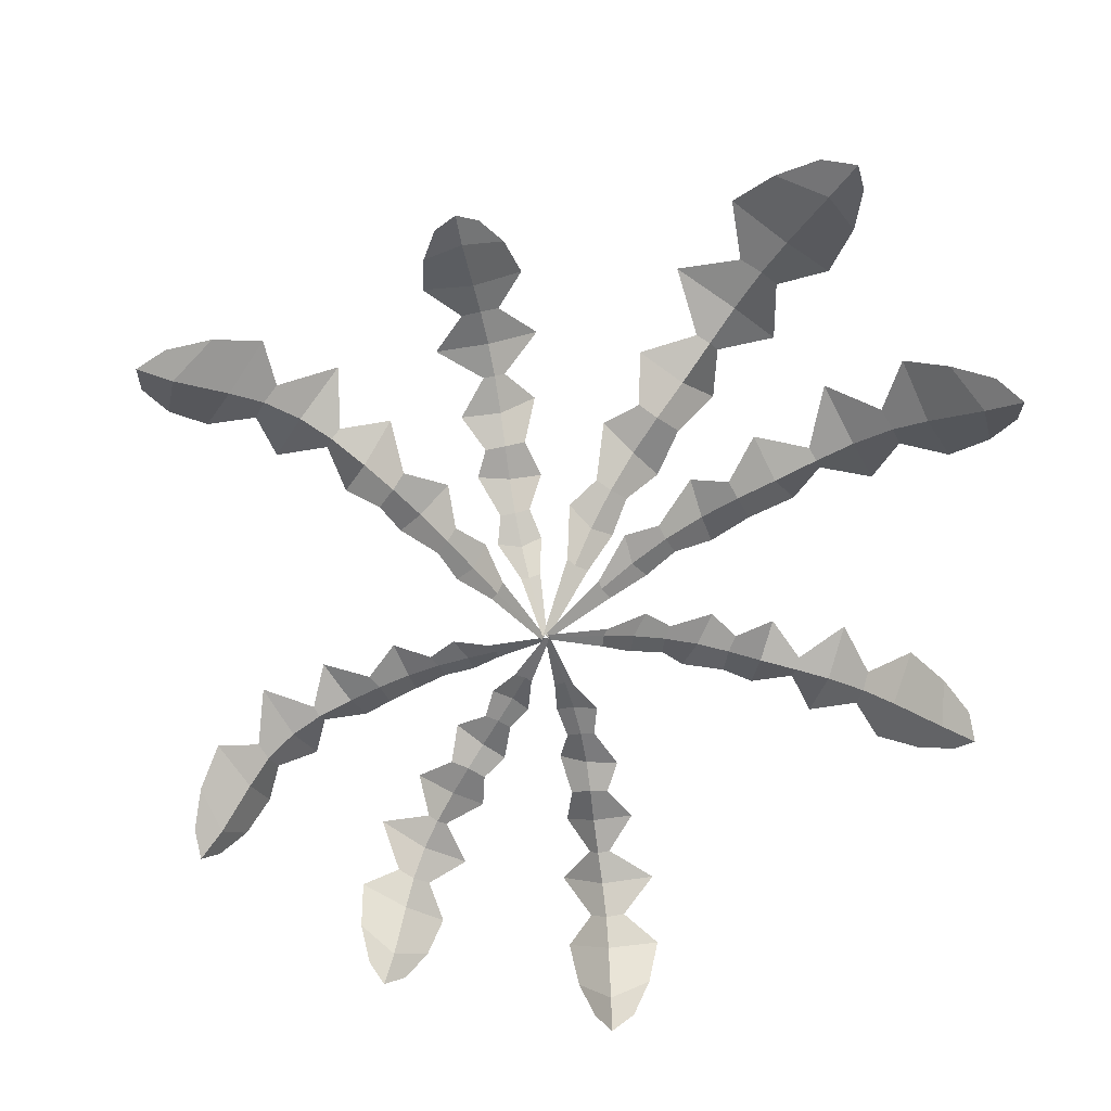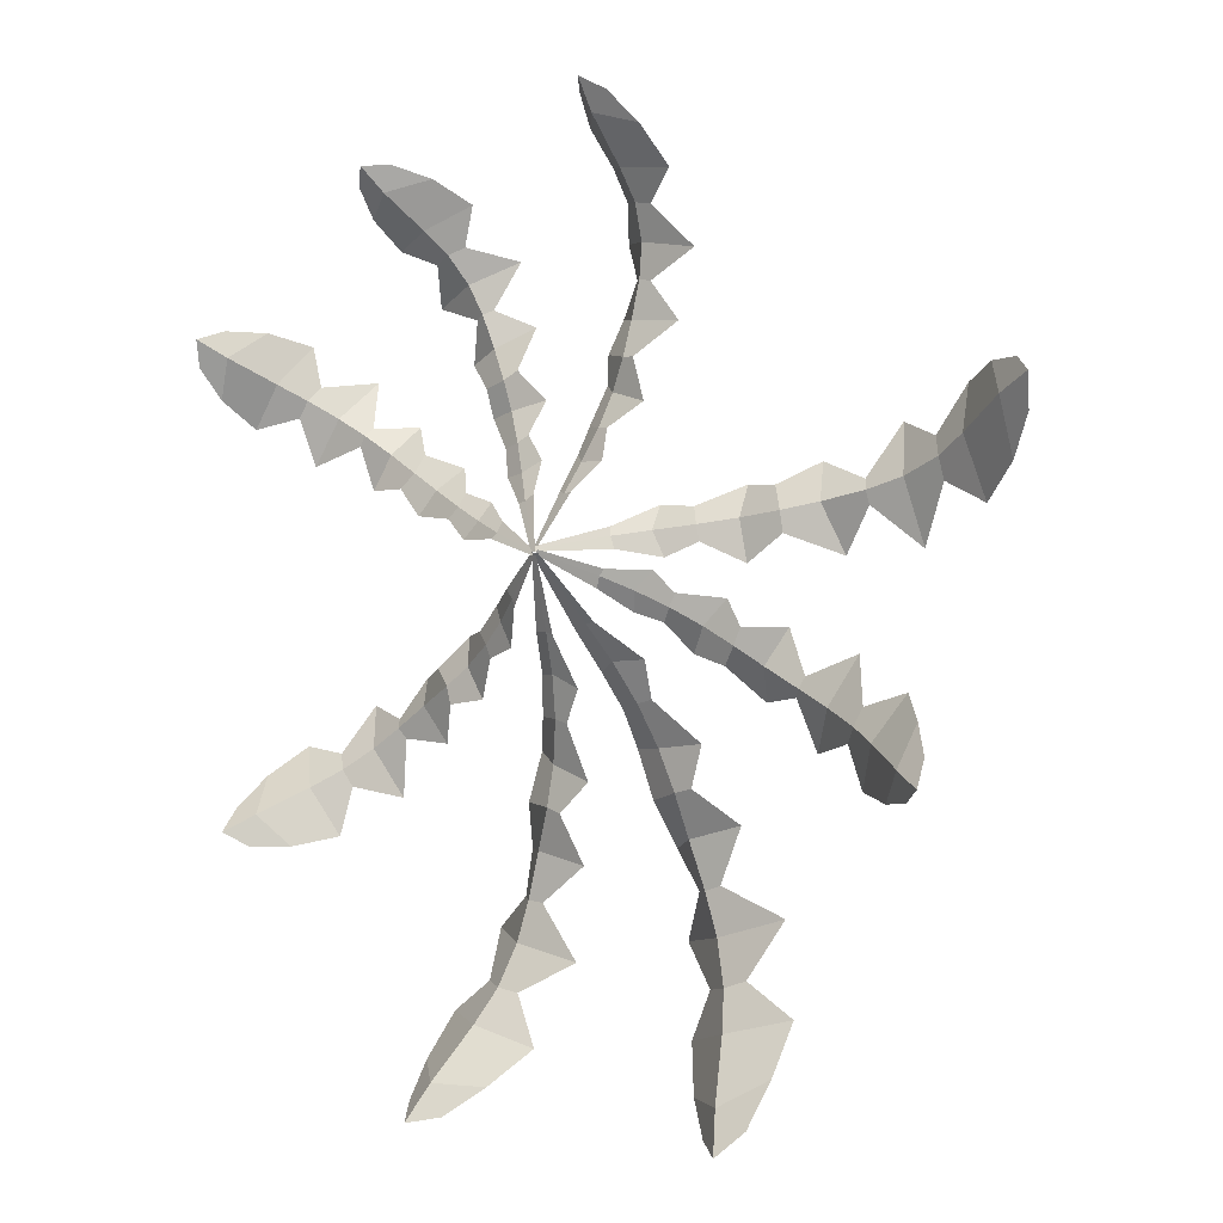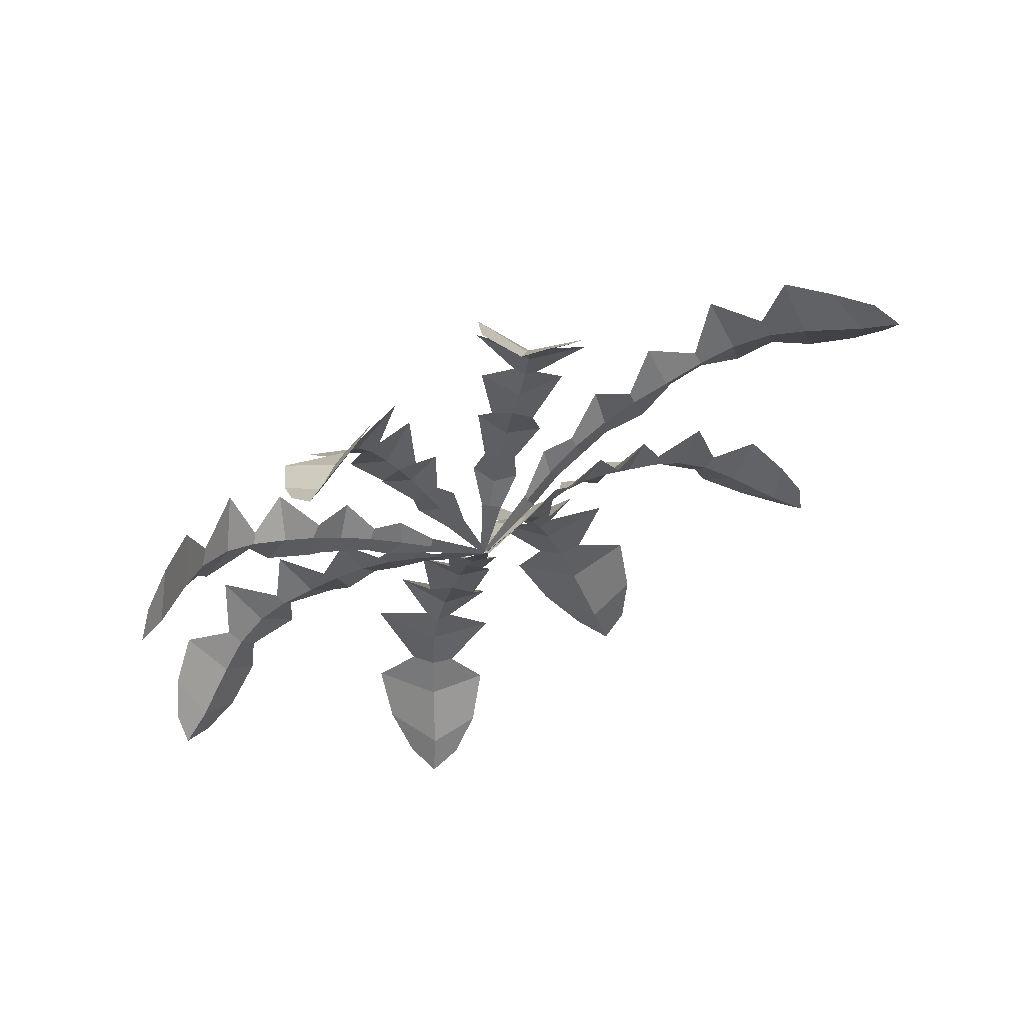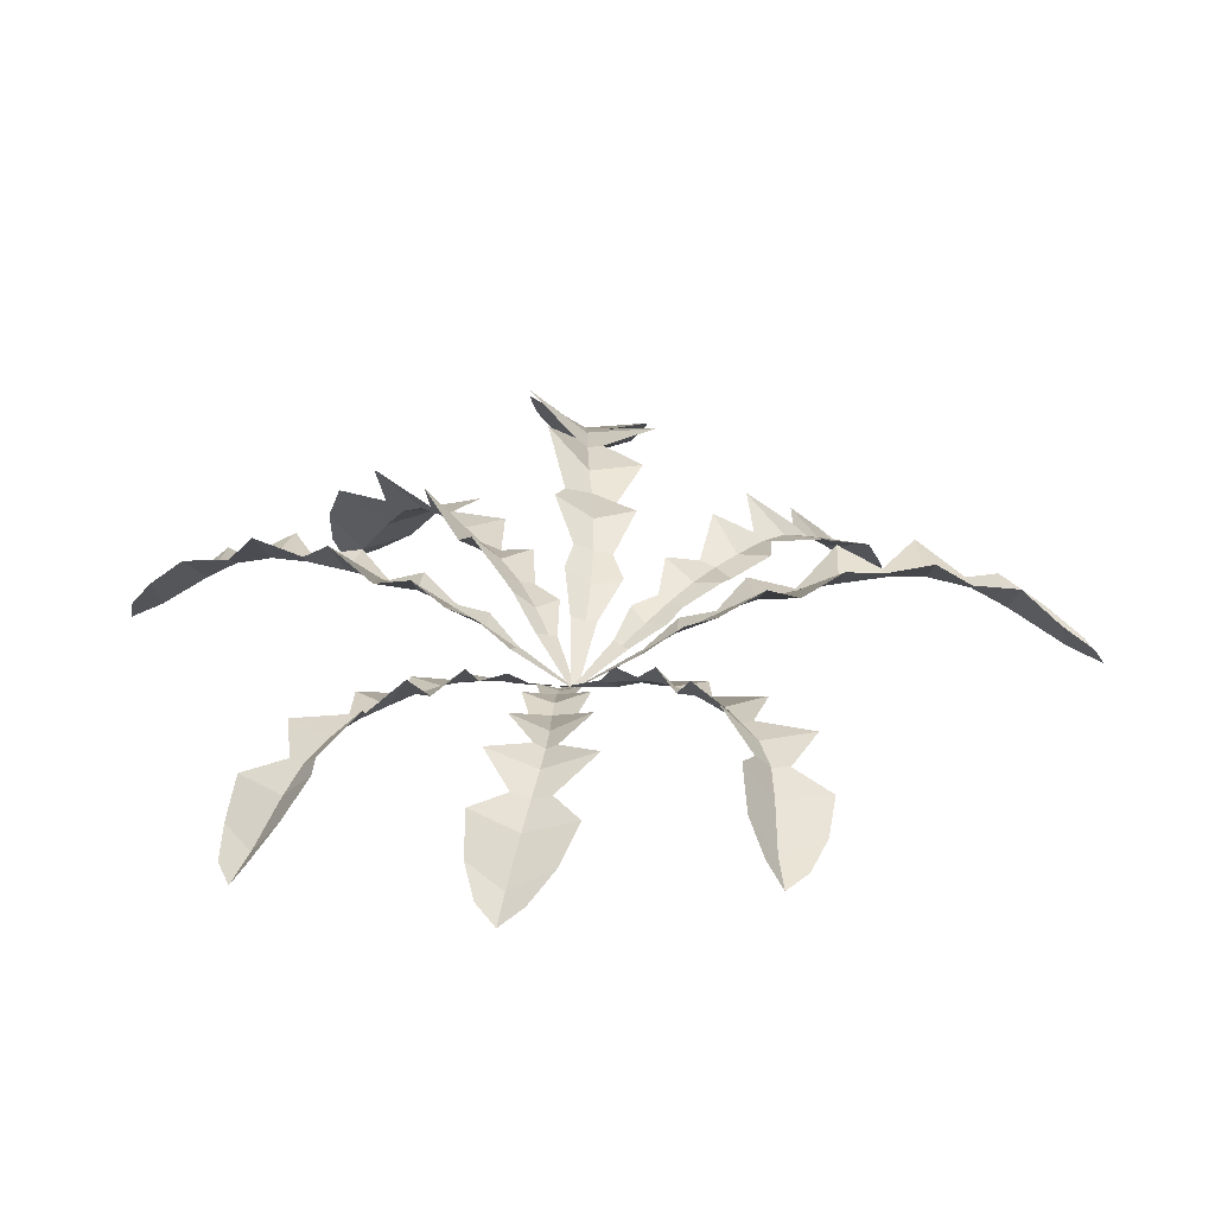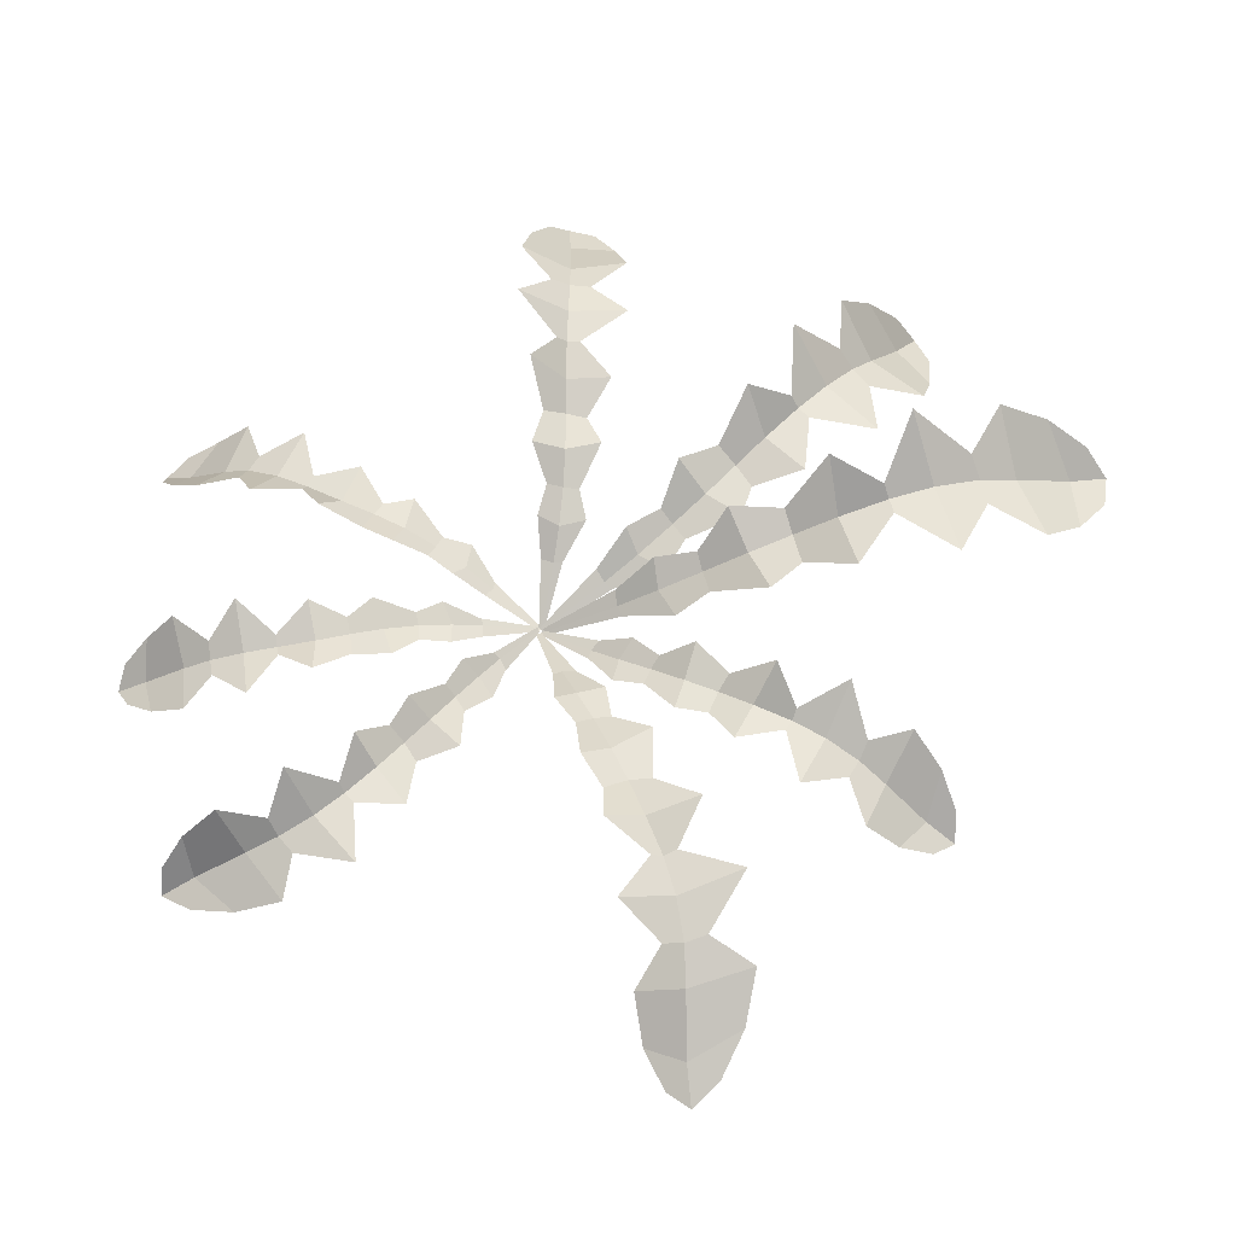
<metadata>
{"format":"obj","ext":"obj","renderer":"f3d","projection":"perspective","resolution":1024,"background":"white","views":[{"elev":-77.6,"azim":-50.7,"up":"+Z"},{"elev":0.0,"azim":-149.2,"up":"+Y"},{"elev":68.2,"azim":158.0,"up":"+Y"},{"elev":23.3,"azim":162.1,"up":"+Z"},{"elev":62.4,"azim":-123.3,"up":"+Z"}]}
</metadata>
<code>
o taraxacum.005
o taraxacum.005
v 0.000443 -0.000246 0.009749
v 0.101 -0.07396 0.01228
v 0.000748 0.000362 0.009998
v 0.1012 -0.06785 0.01885
v 0.01166 -0.01137 0.0176
v 0.01798 -0.01724 0.02197
v 0.02519 -0.02324 0.02609
v 0.03301 -0.02902 0.02925
v 0.04094 -0.03435 0.03125
v 0.04922 -0.0397 0.03263
v 0.0583 -0.04588 0.03387
v 0.0663 -0.05151 0.03367
v 0.07466 -0.05734 0.03097
v 0.08186 -0.06211 0.02598
v 0.09315 -0.06922 0.01695
v 0.09715 -0.05946 0.02726
v 0.08955 -0.05162 0.03571
v 0.07716 -0.0532 0.03396
v 0.07317 -0.04043 0.04438
v 0.05953 -0.04358 0.03619
v 0.05509 -0.03266 0.04296
v 0.04447 -0.02965 0.0323
v 0.03647 -0.02114 0.03556
v 0.02784 -0.01989 0.02727
v 0.02185 -0.01322 0.02609
v 0.01397 -0.008973 0.01857
v -8.6e-05 -0.000728 0.009681
v 0.09392 -0.07779 0.01503
v 0.08377 -0.07767 0.02013
v 0.07367 -0.07508 0.0285
v 0.07113 -0.06178 0.03076
v 0.05711 -0.06453 0.03464
v 0.05608 -0.04866 0.03438
v 0.0425 -0.04963 0.03384
v 0.03806 -0.03903 0.02873
v 0.02896 -0.03769 0.03033
v 0.02296 -0.02681 0.02478
v 0.01524 -0.02391 0.02272
v 0.01064 -0.01348 0.01707
f 15 2 4 16
f 1 5 26 3
f 5 6 25 26
f 6 7 24 25
f 7 8 23 24
f 8 9 22 23
f 9 10 21 22
f 10 11 20 21
f 11 12 19 20
f 12 13 18 19
f 13 14 17 18
f 14 15 16 17
f 15 29 28 2
f 1 27 39 5
f 5 39 38 6
f 6 38 37 7
f 7 37 36 8
f 8 36 35 9
f 9 35 34 10
f 10 34 33 11
f 11 33 32 12
f 12 32 31 13
f 13 31 30 14
f 14 30 29 15
o taraxacum.005
v 0.000477 5e-06 0.0099
v 0.09973 0.05742 -5.2e-05
v 0.000106 0.000492 0.01017
v 0.0954 0.05994 0.006546
v 0.0148 0.005392 0.01545
v 0.02254 0.008578 0.01856
v 0.03068 0.01247 0.02139
v 0.03877 0.01694 0.02333
v 0.04638 0.02166 0.02424
v 0.05408 0.02667 0.02457
v 0.06276 0.03204 0.02464
v 0.07041 0.0367 0.02351
v 0.07809 0.04156 0.02004
v 0.08422 0.04581 0.01463
v 0.09337 0.05261 0.005087
v 0.08778 0.05972 0.01526
v 0.07932 0.05631 0.02416
v 0.07587 0.04524 0.02304
v 0.06481 0.04673 0.03403
v 0.06153 0.03396 0.02692
v 0.05146 0.03435 0.0344
v 0.04386 0.02641 0.02547
v 0.03412 0.02286 0.02969
v 0.02898 0.01597 0.02266
v 0.02104 0.01339 0.02253
v 0.01375 0.008251 0.01644
v 0.000678 -0.000622 0.009819
v 0.1006 0.05005 0.002466
v 0.09734 0.04157 0.007676
v 0.09235 0.03408 0.01612
v 0.08049 0.03692 0.0196
v 0.07804 0.02409 0.02362
v 0.06432 0.02914 0.02495
v 0.06006 0.0173 0.02507
v 0.04897 0.01747 0.02163
v 0.04466 0.0103 0.0237
v 0.03272 0.009235 0.01997
v 0.0272 0.003786 0.01876
v 0.01614 0.003743 0.01481
f 54 41 43 55
f 40 44 65 42
f 44 45 64 65
f 45 46 63 64
f 46 47 62 63
f 47 48 61 62
f 48 49 60 61
f 49 50 59 60
f 50 51 58 59
f 51 52 57 58
f 52 53 56 57
f 53 54 55 56
f 54 68 67 41
f 40 66 78 44
f 44 78 77 45
f 45 77 76 46
f 46 76 75 47
f 47 75 74 48
f 48 74 73 49
f 49 73 72 50
f 50 72 71 51
f 51 71 70 52
f 52 70 69 53
f 53 69 68 54
o taraxacum.005
v 0.000633 0.000234 0.01004
v 0.04846 0.09956 0.002977
v 2e-05 0.000424 0.01006
v 0.04179 0.09982 0.007304
v 0.00673 0.01327 0.01612
v 0.009848 0.02054 0.01942
v 0.013 0.02853 0.02234
v 0.0161 0.03682 0.02428
v 0.01906 0.0449 0.02514
v 0.02213 0.05316 0.02541
v 0.02582 0.06224 0.02553
v 0.02951 0.07002 0.02459
v 0.03388 0.07768 0.02151
v 0.03803 0.08373 0.01659
v 0.0445 0.09292 0.007784
v 0.03339 0.09639 0.01371
v 0.02592 0.09008 0.02106
v 0.02936 0.07957 0.02268
v 0.01679 0.07575 0.02996
v 0.02318 0.06328 0.02677
v 0.01304 0.05874 0.03142
v 0.01435 0.0472 0.02435
v 0.00754 0.03945 0.02733
v 0.009531 0.03037 0.02211
v 0.004979 0.02383 0.02125
v 0.004167 0.01496 0.01596
v 0.001129 -0.000135 0.01019
v 0.05207 0.09482 0.00758
v 0.05224 0.08717 0.01412
v 0.04958 0.07972 0.02293
v 0.03818 0.07549 0.02295
v 0.04158 0.06488 0.02987
v 0.02836 0.06098 0.02696
v 0.03119 0.04958 0.02976
v 0.02398 0.04288 0.02454
v 0.02375 0.03524 0.02769
v 0.01662 0.02707 0.02241
v 0.0157 0.01962 0.0219
v 0.008776 0.01271 0.01629
f 93 80 82 94
f 79 83 104 81
f 83 84 103 104
f 84 85 102 103
f 85 86 101 102
f 86 87 100 101
f 87 88 99 100
f 88 89 98 99
f 89 90 97 98
f 90 91 96 97
f 91 92 95 96
f 92 93 94 95
f 93 107 106 80
f 79 105 117 83
f 83 117 116 84
f 84 116 115 85
f 85 115 114 86
f 86 114 113 87
f 87 113 112 88
f 88 112 111 89
f 89 111 110 90
f 90 110 109 91
f 91 109 108 92
f 92 108 107 93
o taraxacum.005
v 0.00065 0.000571 0.01025
v -0.01144 0.1183 0.01185
v 3.8e-05 0.000408 0.009981
v -0.0189 0.1144 0.01306
v -0.004178 0.01503 0.01716
v -0.007061 0.02295 0.02081
v -0.01014 0.0316 0.024
v -0.01299 0.04062 0.02619
v -0.01536 0.04951 0.0273
v -0.01748 0.0587 0.02786
v -0.01947 0.06898 0.02844
v -0.0203 0.07823 0.02817
v -0.01955 0.088 0.02614
v -0.0173 0.09641 0.02244
v -0.01316 0.1095 0.0156
v -0.02668 0.1058 0.01598
v -0.03255 0.09507 0.02061
v -0.02476 0.08712 0.02504
v -0.03609 0.07586 0.02702
v -0.02272 0.06835 0.02834
v -0.03053 0.05809 0.02896
v -0.02007 0.04915 0.02416
v -0.0227 0.03798 0.02503
v -0.01385 0.03142 0.02202
v -0.01361 0.02308 0.02001
v -0.007105 0.0152 0.01566
v 0.001186 0.000484 0.01066
v -0.007969 0.1153 0.0185
v -0.006561 0.1076 0.02588
v -0.008555 0.09822 0.03419
v -0.01551 0.08815 0.02971
v -0.01005 0.07942 0.03927
v -0.01736 0.06903 0.03111
v -0.01011 0.05979 0.03653
v -0.01001 0.05041 0.02915
v -0.007423 0.0429 0.03307
v -0.006437 0.03223 0.02586
v -0.00291 0.02498 0.0259
v -0.00229 0.01561 0.0183
f 132 119 121 133
f 118 122 143 120
f 122 123 142 143
f 123 124 141 142
f 124 125 140 141
f 125 126 139 140
f 126 127 138 139
f 127 128 137 138
f 128 129 136 137
f 129 130 135 136
f 130 131 134 135
f 131 132 133 134
f 132 146 145 119
f 118 144 156 122
f 122 156 155 123
f 123 155 154 124
f 124 154 153 125
f 125 153 152 126
f 126 152 151 127
f 127 151 150 128
f 128 150 149 129
f 129 149 148 130
f 130 148 147 131
f 131 147 146 132
o taraxacum.005
v -0.000194 0.001064 0.009884
v -0.129 0.04026 0.01574
v -0.00031 0.0003 0.009758
v -0.1278 0.03125 0.01914
v -0.01667 0.004192 0.01895
v -0.02581 0.005625 0.02383
v -0.03584 0.007058 0.02827
v -0.04628 0.008629 0.03154
v -0.05651 0.01035 0.03347
v -0.06701 0.01232 0.03474
v -0.0786 0.01491 0.03601
v -0.08871 0.01801 0.03599
v -0.09891 0.02249 0.03361
v -0.1072 0.0275 0.02894
v -0.12 0.03562 0.02031
v -0.1218 0.02035 0.02449
v -0.1124 0.01087 0.03118
v -0.1003 0.01651 0.03384
v -0.09298 0.000561 0.03913
v -0.07931 0.01128 0.03681
v -0.07172 -0.00098 0.03961
v -0.05847 0.004581 0.03134
v -0.04771 -0.00273 0.03296
v -0.03743 0.002687 0.02712
v -0.02877 -0.001205 0.02479
v -0.01824 0.000893 0.01811
v 0.000169 0.00168 0.01019
v -0.1237 0.04423 0.02209
v -0.1141 0.0442 0.02979
v -0.1042 0.04022 0.03946
v -0.09697 0.02759 0.03641
v -0.08442 0.03184 0.04538
v -0.07747 0.01776 0.03836
v -0.06409 0.02255 0.04225
v -0.055 0.01668 0.03402
v -0.04557 0.01707 0.03759
v -0.03474 0.01159 0.02928
v -0.02562 0.01205 0.0283
v -0.01636 0.006662 0.01968
f 171 158 160 172
f 157 161 182 159
f 161 162 181 182
f 162 163 180 181
f 163 164 179 180
f 164 165 178 179
f 165 166 177 178
f 166 167 176 177
f 167 168 175 176
f 168 169 174 175
f 169 170 173 174
f 170 171 172 173
f 171 185 184 158
f 157 183 195 161
f 161 195 194 162
f 162 194 193 163
f 163 193 192 164
f 164 192 191 165
f 165 191 190 166
f 166 190 189 167
f 167 189 188 168
f 168 188 187 169
f 169 187 186 170
f 170 186 185 171
o taraxacum.005
v -0.000607 0.000152 0.00986
v -0.1059 -0.05541 0.005763
v -0.00021 -0.000392 0.01002
v -0.1007 -0.05896 0.01156
v -0.01477 -0.005831 0.01676
v -0.02242 -0.009361 0.02057
v -0.03055 -0.01357 0.02405
v -0.03875 -0.01825 0.02654
v -0.04663 -0.02307 0.02789
v -0.05467 -0.02809 0.02862
v -0.06377 -0.03344 0.02917
v -0.07195 -0.03791 0.02845
v -0.08048 -0.04227 0.02533
v -0.08764 -0.04578 0.02011
v -0.09855 -0.05129 0.01076
v -0.09174 -0.06007 0.01942
v -0.08174 -0.05794 0.02777
v -0.07793 -0.0465 0.02761
v -0.06519 -0.04973 0.03709
v -0.06228 -0.03574 0.03108
v -0.05097 -0.03735 0.03726
v -0.04405 -0.02816 0.02817
v -0.03337 -0.02528 0.03161
v -0.02877 -0.01736 0.02465
v -0.02054 -0.01486 0.02377
v -0.01367 -0.00892 0.01725
v -0.000801 0.000811 0.009888
v -0.1063 -0.04816 0.009414
v -0.1019 -0.04022 0.01538
v -0.09534 -0.03378 0.02427
v -0.08282 -0.0374 0.02583
v -0.07928 -0.02483 0.03126
v -0.06522 -0.03047 0.03008
v -0.06039 -0.01842 0.03117
v -0.04947 -0.01836 0.02613
v -0.04451 -0.01136 0.02859
v -0.0327 -0.01002 0.0233
v -0.027 -0.004374 0.02203
v -0.01617 -0.004025 0.01651
f 210 197 199 211
f 196 200 221 198
f 200 201 220 221
f 201 202 219 220
f 202 203 218 219
f 203 204 217 218
f 204 205 216 217
f 205 206 215 216
f 206 207 214 215
f 207 208 213 214
f 208 209 212 213
f 209 210 211 212
f 210 224 223 197
f 196 222 234 200
f 200 234 233 201
f 201 233 232 202
f 202 232 231 203
f 203 231 230 204
f 204 230 229 205
f 205 229 228 206
f 206 228 227 207
f 207 227 226 208
f 208 226 225 209
f 209 225 224 210
o taraxacum.005
v -0.000401 -0.00034 0.009415
v -0.04691 -0.1476 0.01687
v 0.000435 -0.000447 0.009726
v -0.03964 -0.1452 0.02494
v -0.008988 -0.01764 0.01966
v -0.01337 -0.02724 0.02536
v -0.01753 -0.03794 0.03078
v -0.0212 -0.04931 0.03504
v -0.0243 -0.06066 0.03785
v -0.02729 -0.07246 0.03991
v -0.03093 -0.08553 0.04183
v -0.03435 -0.09717 0.04193
v -0.03786 -0.1094 0.03893
v -0.0406 -0.1199 0.03306
v -0.04447 -0.1363 0.02233
v -0.0314 -0.1368 0.03511
v -0.02522 -0.1244 0.04524
v -0.032 -0.1106 0.04267
v -0.01859 -0.1004 0.05529
v -0.02773 -0.08598 0.04472
v -0.01667 -0.07617 0.05282
v -0.01737 -0.0629 0.03921
v -0.01057 -0.05001 0.04288
v -0.01254 -0.03968 0.0323
v -0.007087 -0.03004 0.03055
v -0.005251 -0.01937 0.02091
v -0.001178 8.7e-05 0.009319
v -0.05423 -0.1407 0.02008
v -0.05812 -0.1286 0.02605
v -0.05909 -0.1154 0.03605
v -0.04448 -0.107 0.03861
v -0.05329 -0.09153 0.04298
v -0.03506 -0.08402 0.04242
v -0.04162 -0.06848 0.0413
v -0.03094 -0.05924 0.03469
v -0.03299 -0.04797 0.03635
v -0.02262 -0.03679 0.02914
v -0.02228 -0.02666 0.02629
v -0.01187 -0.01731 0.01899
f 249 236 238 250
f 235 239 260 237
f 239 240 259 260
f 240 241 258 259
f 241 242 257 258
f 242 243 256 257
f 243 244 255 256
f 244 245 254 255
f 245 246 253 254
f 246 247 252 253
f 247 248 251 252
f 248 249 250 251
f 249 263 262 236
f 235 261 273 239
f 239 273 272 240
f 240 272 271 241
f 241 271 270 242
f 242 270 269 243
f 243 269 268 244
f 244 268 267 245
f 245 267 266 246
f 246 266 265 247
f 247 265 264 248
f 248 264 263 249
o taraxacum.005
v 0.000187 -0.000193 0.00961
v 0.02764 -0.1421 -0.007122
v 0.00091 3.2e-05 0.009986
v 0.03215 -0.1383 0.001534
v 0.000372 -0.01978 0.01594
v 0.000794 -0.03049 0.01951
v 0.001901 -0.04195 0.02271
v 0.003767 -0.05355 0.02482
v 0.006178 -0.06466 0.02566
v 0.008916 -0.07595 0.02576
v 0.0117 -0.08854 0.0255
v 0.0141 -0.09957 0.02375
v 0.01685 -0.1106 0.01906
v 0.01961 -0.1194 0.012
v 0.02433 -0.1328 -0.000397
v 0.03468 -0.1296 0.01298
v 0.03373 -0.1184 0.02461
v 0.02203 -0.1096 0.02309
v 0.02792 -0.09758 0.03765
v 0.01439 -0.088 0.02851
v 0.01872 -0.07649 0.03855
v 0.01284 -0.06369 0.02749
v 0.01248 -0.05079 0.03329
v 0.006728 -0.04145 0.02451
v 0.006979 -0.0309 0.02474
v 0.004174 -0.01978 0.01733
v -0.000642 -0.000167 0.009479
v 0.01836 -0.1402 -0.004201
v 0.009381 -0.133 0.002332
v 0.002156 -0.1243 0.01308
v 0.01033 -0.1115 0.01824
v -0.004127 -0.1034 0.02311
v 0.007572 -0.0892 0.02572
v -0.004773 -0.07917 0.02579
v 0.000212 -0.06586 0.02209
v -0.006633 -0.05781 0.02475
v -0.002737 -0.04295 0.02071
v -0.006877 -0.03404 0.01935
v -0.002124 -0.02065 0.01501
f 288 275 277 289
f 274 278 299 276
f 278 279 298 299
f 279 280 297 298
f 280 281 296 297
f 281 282 295 296
f 282 283 294 295
f 283 284 293 294
f 284 285 292 293
f 285 286 291 292
f 286 287 290 291
f 287 288 289 290
f 288 302 301 275
f 274 300 312 278
f 278 312 311 279
f 279 311 310 280
f 280 310 309 281
f 281 309 308 282
f 282 308 307 283
f 283 307 306 284
f 284 306 305 285
f 285 305 304 286
f 286 304 303 287
f 287 303 302 288

</code>
